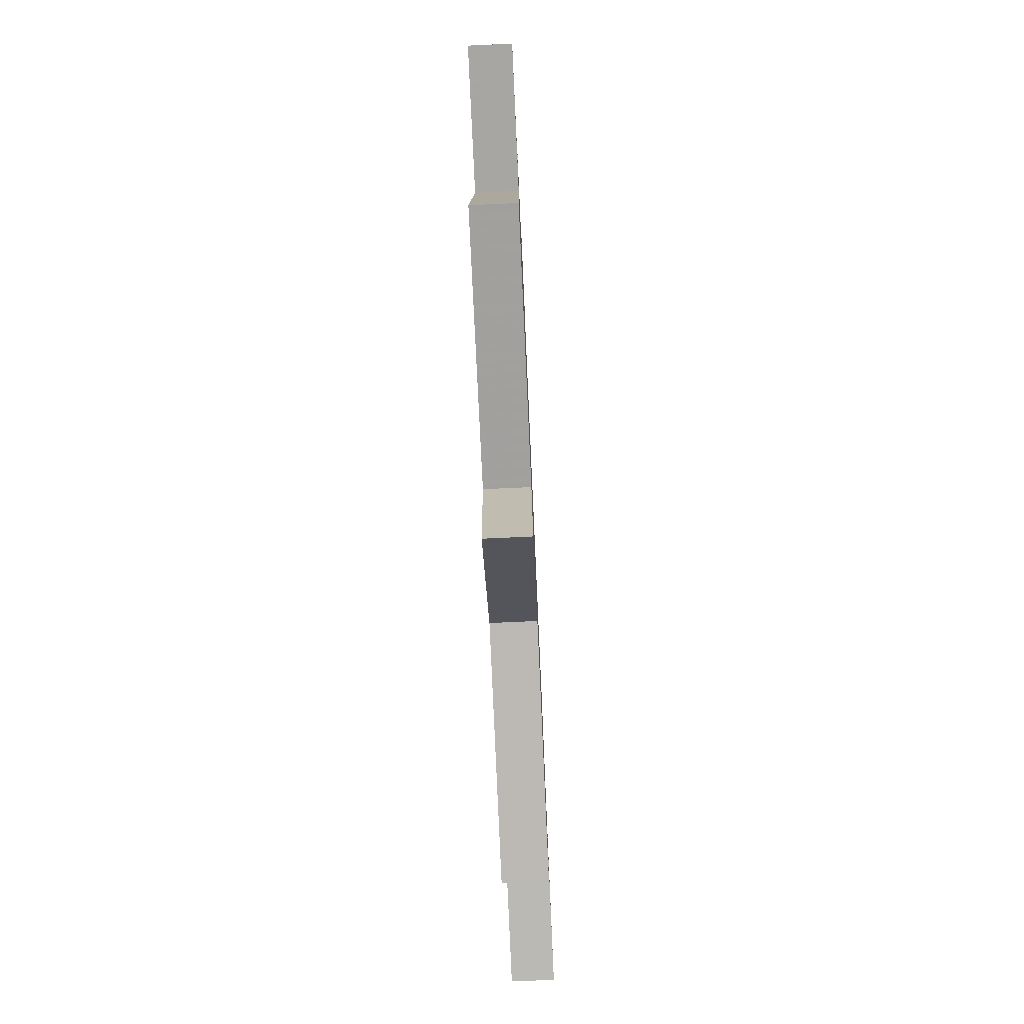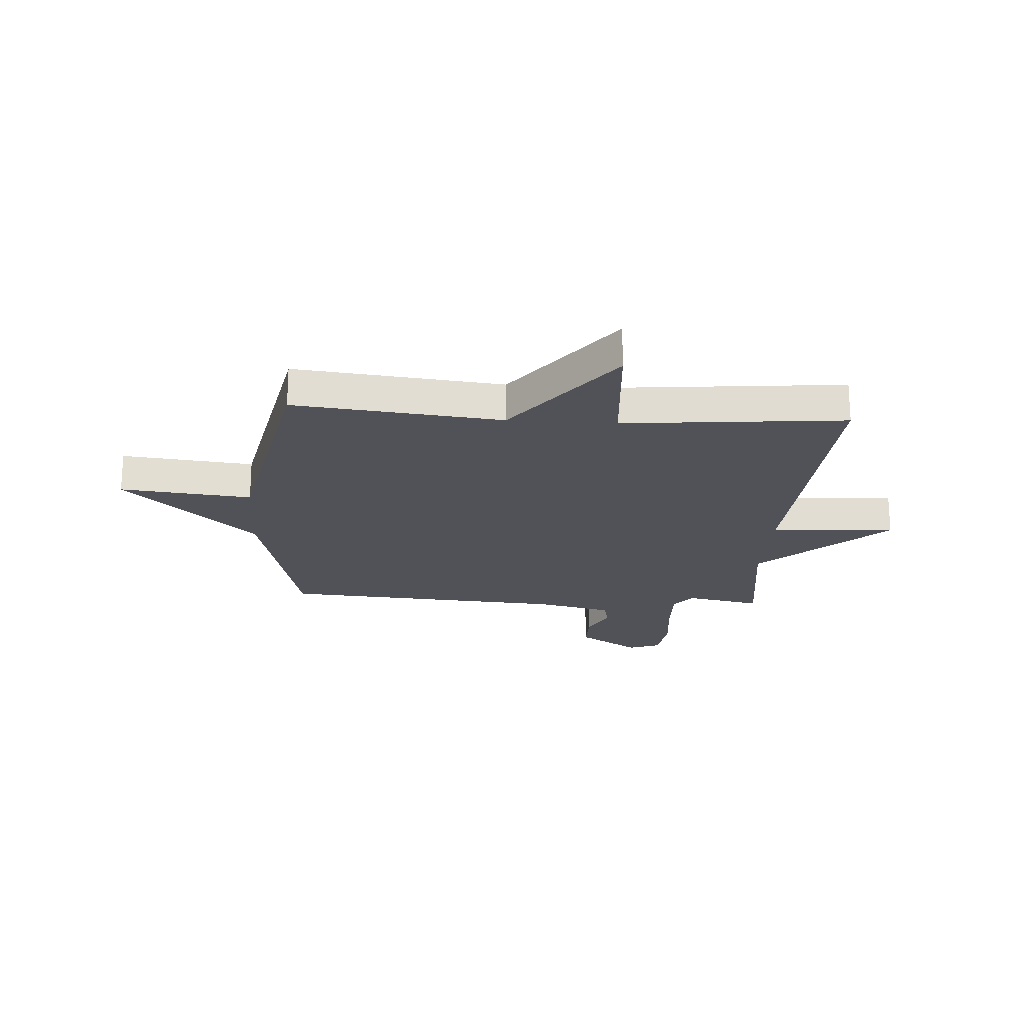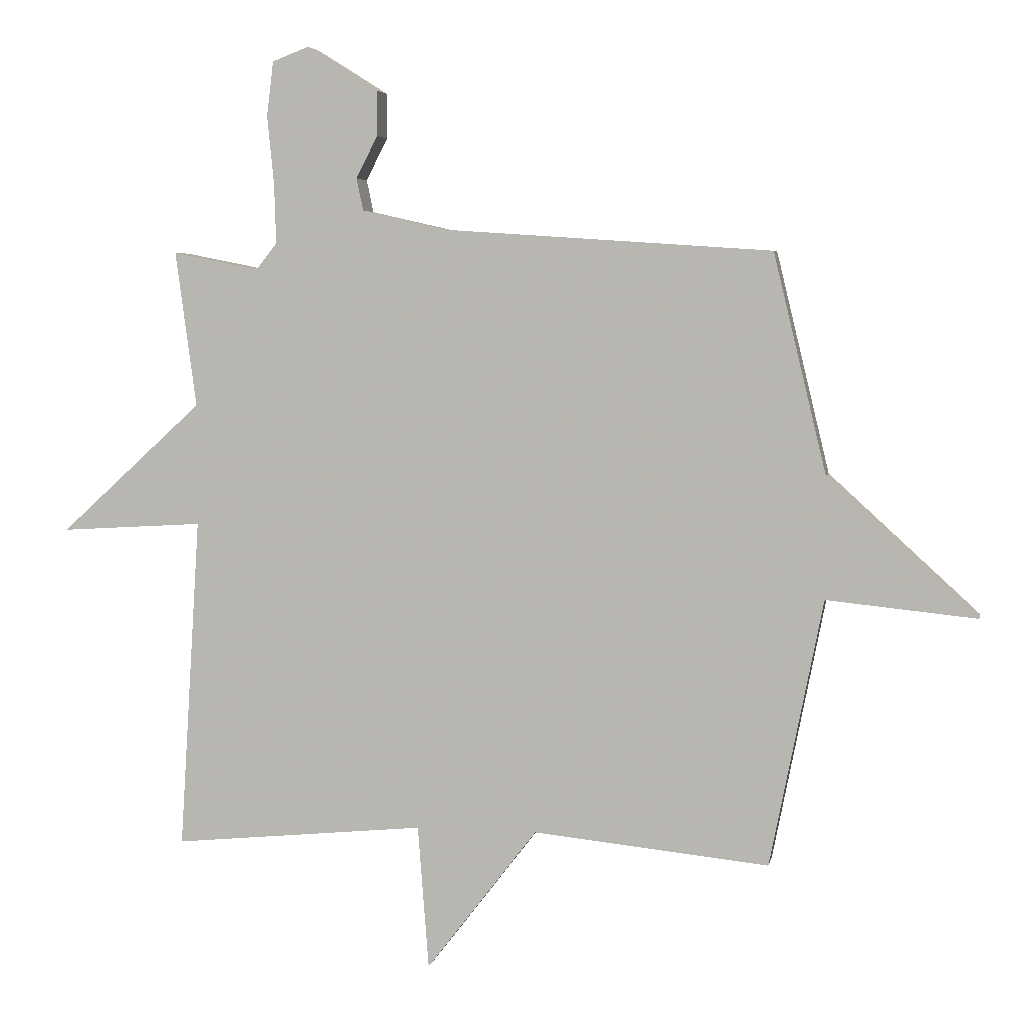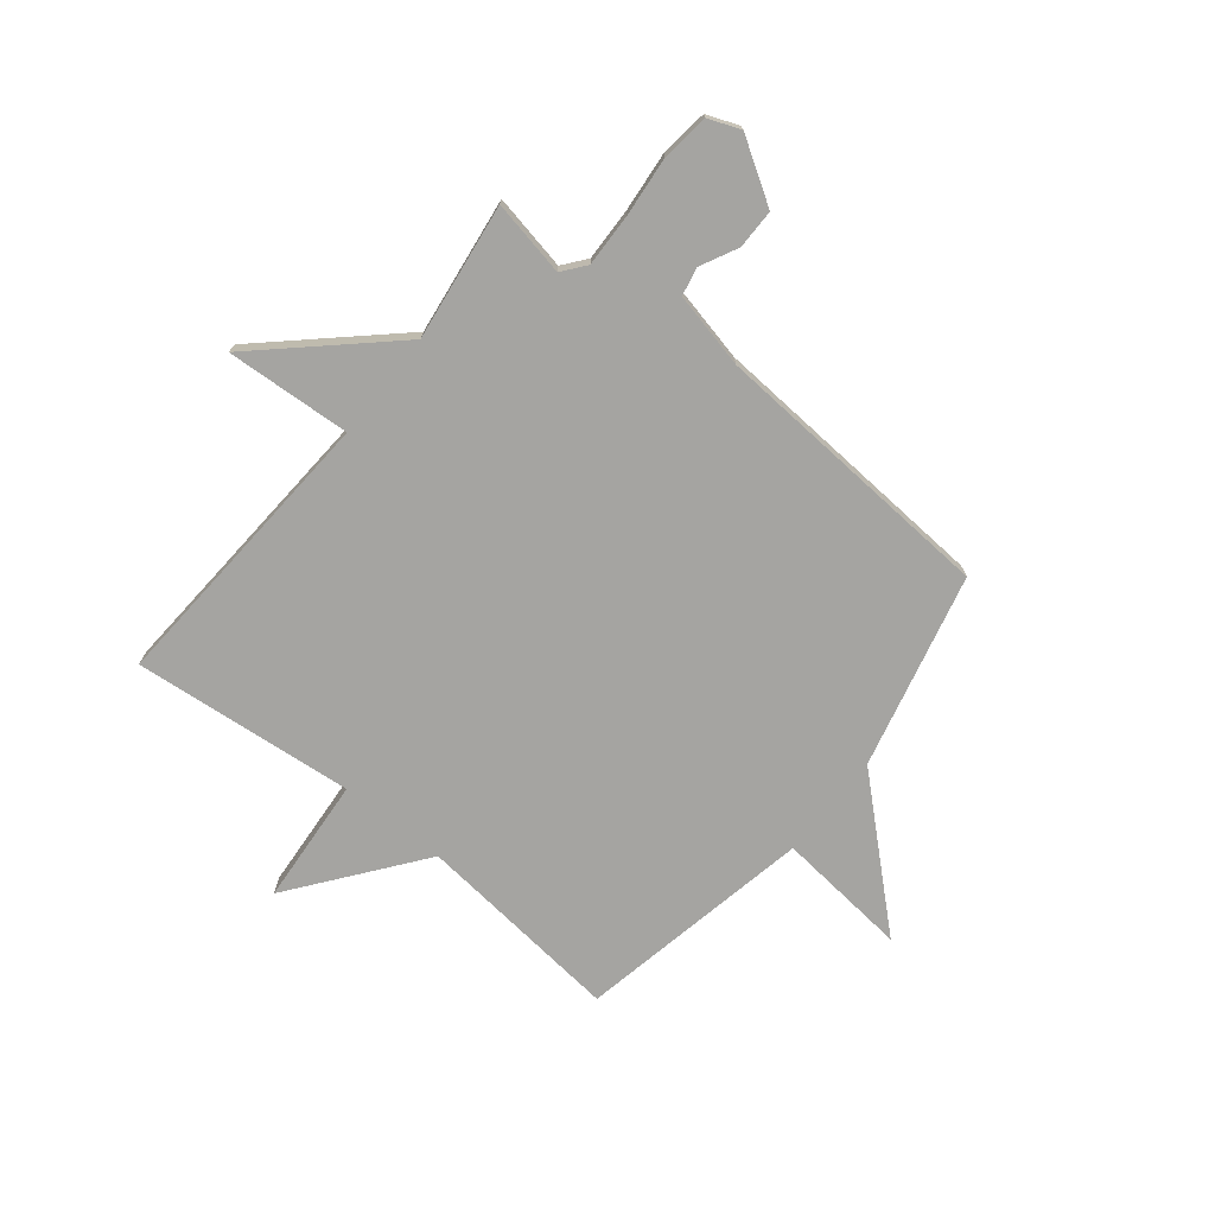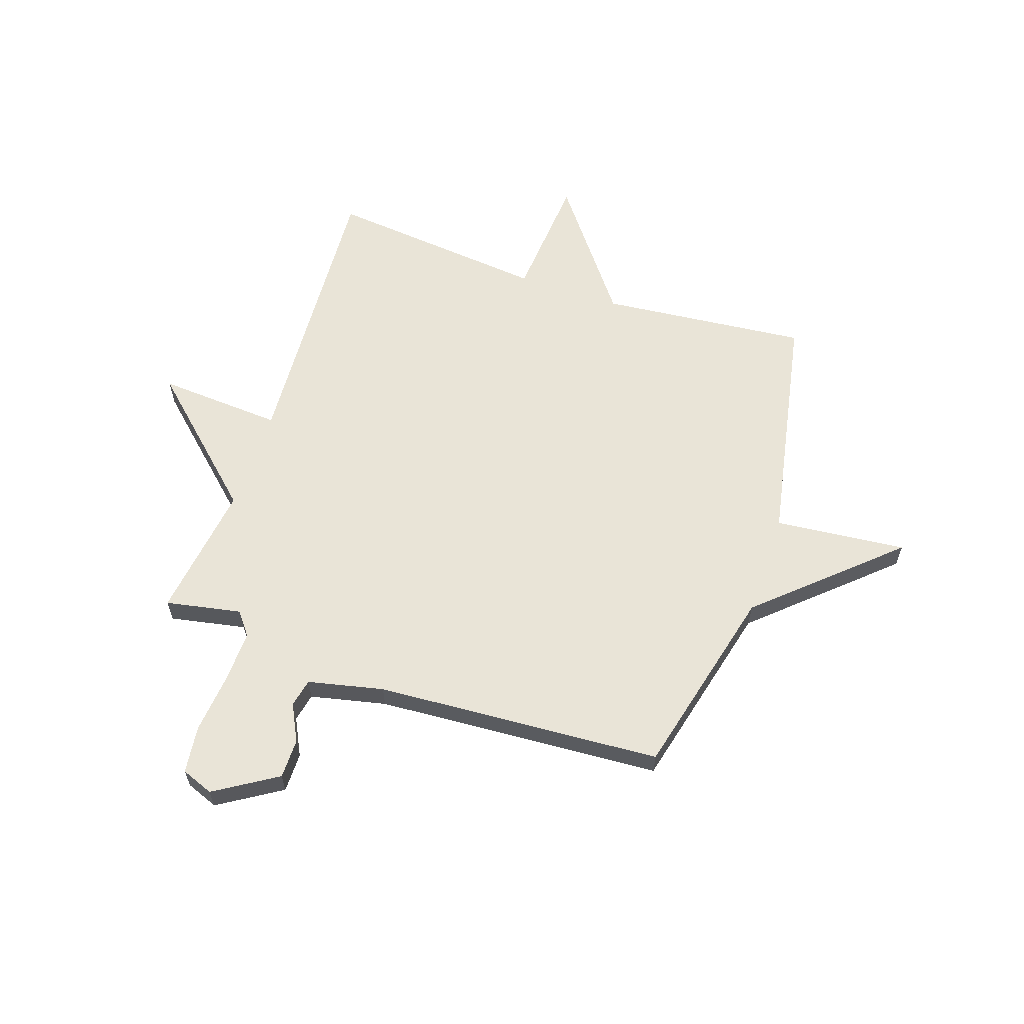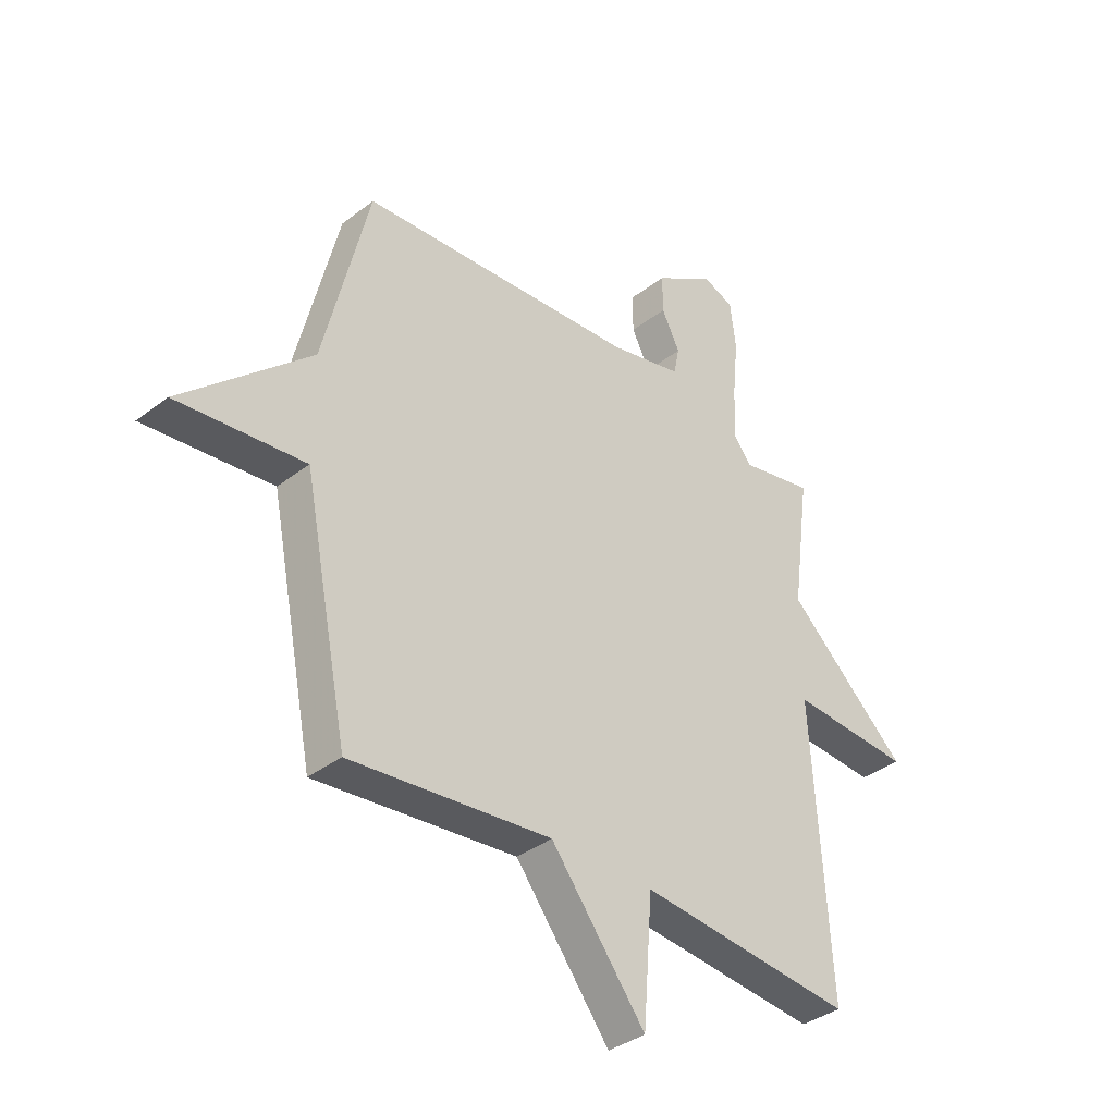
<metadata>
{"format":"obj","ext":"obj","renderer":"f3d","projection":"perspective","resolution":1024,"background":"white","views":[{"elev":-77.4,"azim":-87.4,"up":"+Z"},{"elev":-21.6,"azim":176.2,"up":"+Y"},{"elev":4.8,"azim":10.7,"up":"+Z"},{"elev":-73.4,"azim":-38.7,"up":"+Y"},{"elev":61.1,"azim":18.9,"up":"+Y"},{"elev":-36.6,"azim":134.9,"up":"+Z"}]}
</metadata>
<code>
v 0.5 0.07 0.5
v 0.587 0.07 0.139
v 0.833 0.07 -0.086
v 0.587 0.07 -0.061
v 0.5 0.07 -0.5
v 0.113 0.07 -0.46
v -0.069 0.07 -0.696
v -0.087 0.07 -0.46
v -0.5 0.07 -0.5
v -0.466 0.07 0.045
v -0.699 0.07 0.031
v -0.466 0.07 0.245
v -0.5 0.07 0.5
v -0.359 0.07 0.472
v -0.325 0.07 0.515
v -0.328 0.07 0.613
v -0.339 0.07 0.725
v -0.328 0.07 0.814
v -0.268 0.07 0.837
v -0.152 0.07 0.764
v -0.152 0.07 0.69
v -0.187 0.07 0.621
v -0.176 0.07 0.568
v -0.035 0.07 0.536
v 0.5 0 0.5
v 0.587 0 0.139
v 0.833 0 -0.086
v 0.587 0 -0.061
v 0.5 0 -0.5
v 0.113 0 -0.46
v -0.069 0 -0.696
v -0.087 0 -0.46
v -0.5 0 -0.5
v -0.466 0 0.045
v -0.699 0 0.031
v -0.466 0 0.245
v -0.5 0 0.5
v -0.359 0 0.472
v -0.325 0 0.515
v -0.328 0 0.613
v -0.339 0 0.725
v -0.328 0 0.814
v -0.268 0 0.837
v -0.152 0 0.764
v -0.152 0 0.69
v -0.187 0 0.621
v -0.176 0 0.568
v -0.035 0 0.536
f 20 21 22
f 19 20 22
f 18 19 22
f 17 18 22
f 16 17 22
f 15 16 22 23
f 14 15 23 24
f 12 13 14
f 10 11 12
f 24 1 2
f 14 24 2
f 12 14 2
f 10 12 2
f 6 7 8
f 4 5 6
f 4 6 8
f 2 3 4
f 8 9 10
f 4 8 10
f 2 4 10
f 46 45 44
f 46 44 43
f 46 43 42
f 46 42 41
f 46 41 40
f 47 46 40 39
f 48 47 39 38
f 38 37 36
f 36 35 34
f 26 25 48
f 26 48 38
f 26 38 36
f 26 36 34
f 32 31 30
f 30 29 28
f 32 30 28
f 28 27 26
f 34 33 32
f 34 32 28
f 34 28 26
f 1 25 26 2
f 2 26 27 3
f 3 27 28 4
f 4 28 29 5
f 5 29 30 6
f 6 30 31 7
f 7 31 32 8
f 8 32 33 9
f 9 33 34 10
f 10 34 35 11
f 11 35 36 12
f 12 36 37 13
f 13 37 38 14
f 14 38 39 15
f 15 39 40 16
f 16 40 41 17
f 17 41 42 18
f 18 42 43 19
f 19 43 44 20
f 20 44 45 21
f 21 45 46 22
f 22 46 47 23
f 23 47 48 24
f 24 48 25 1

</code>
